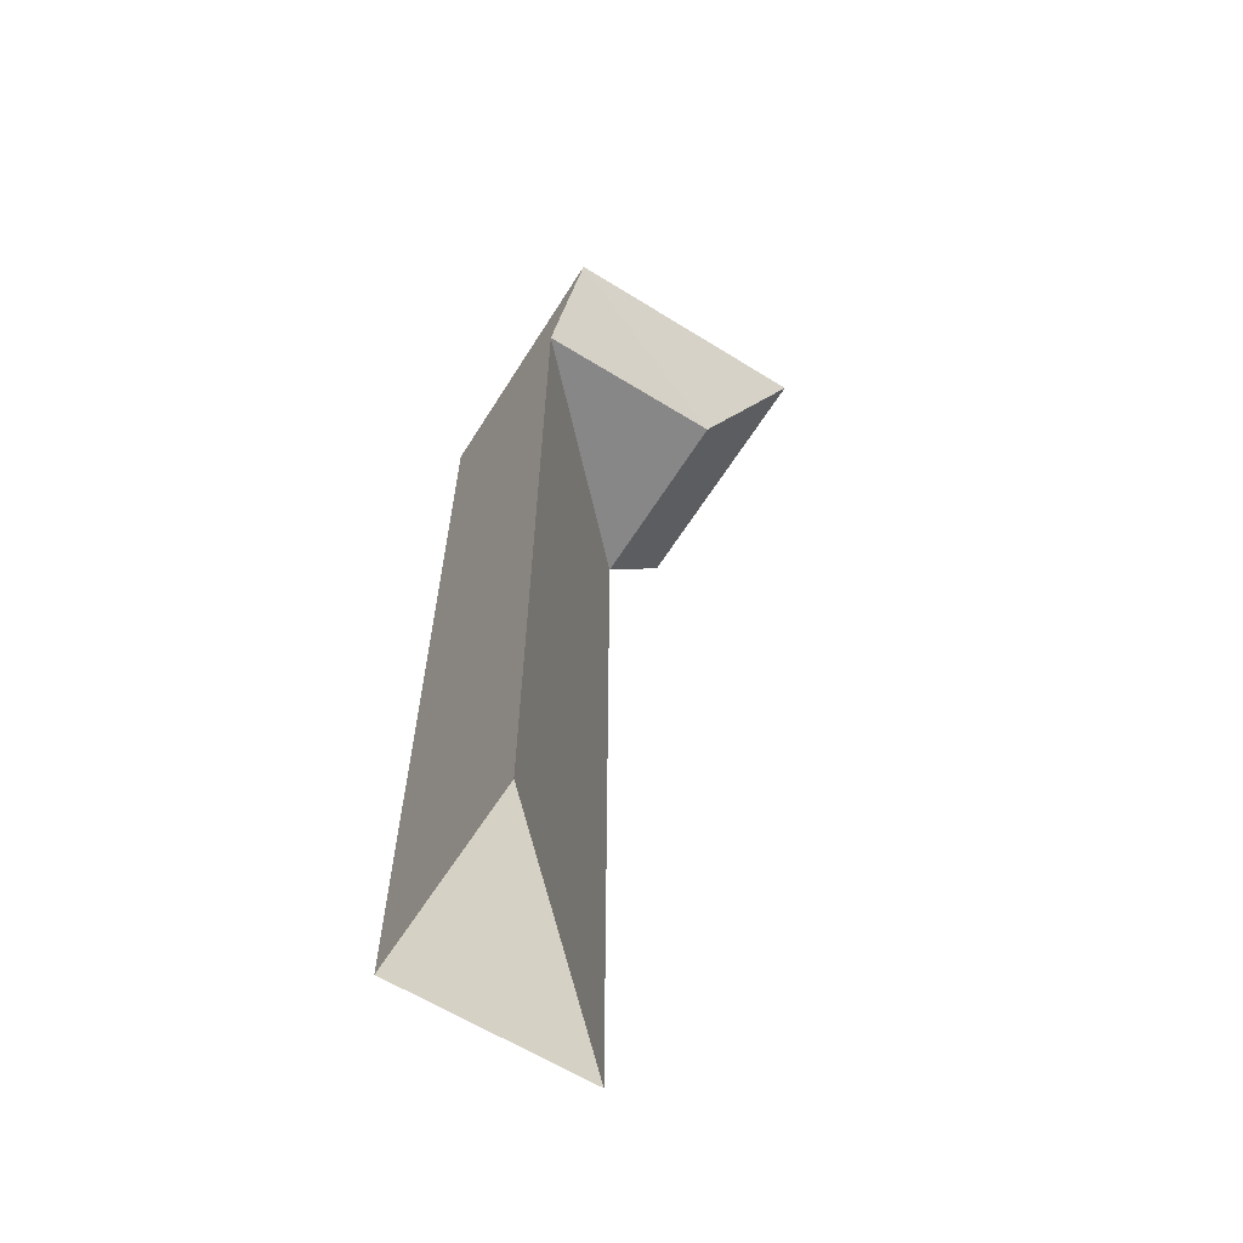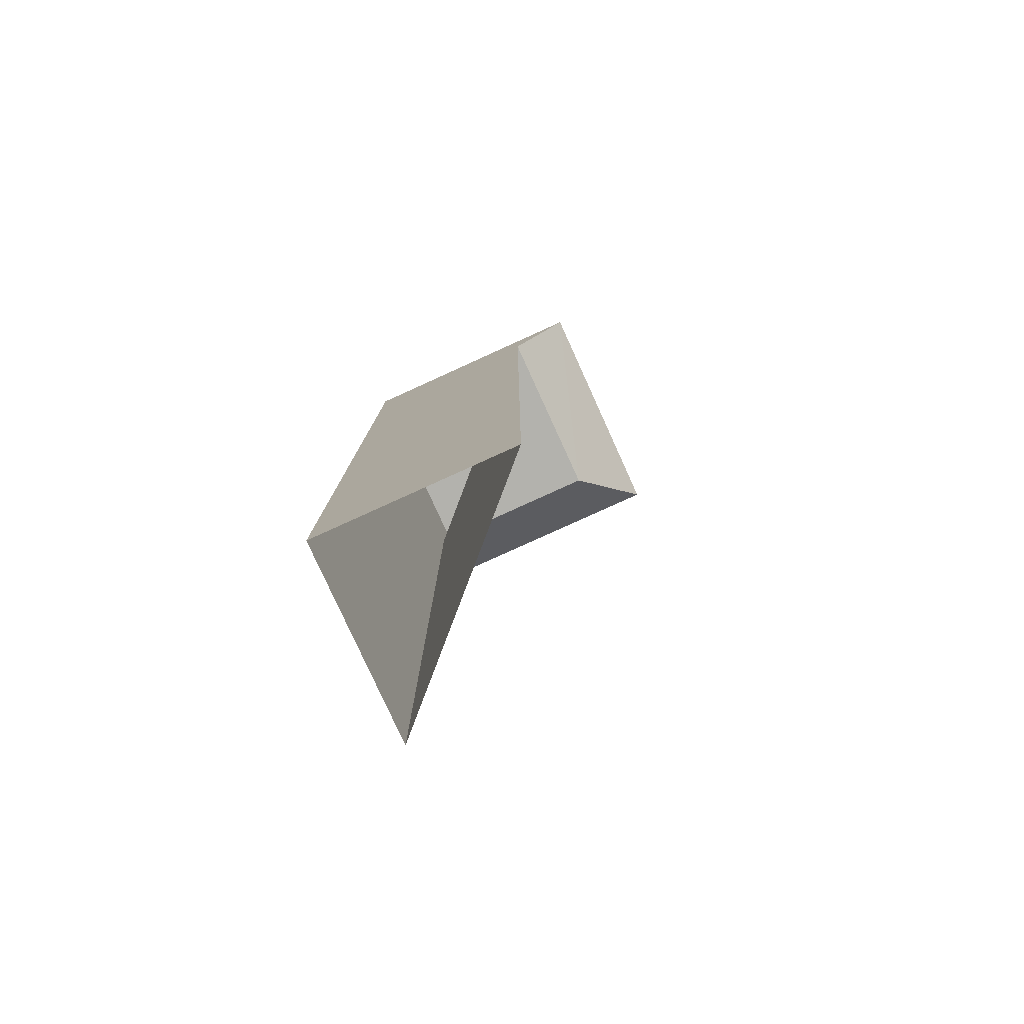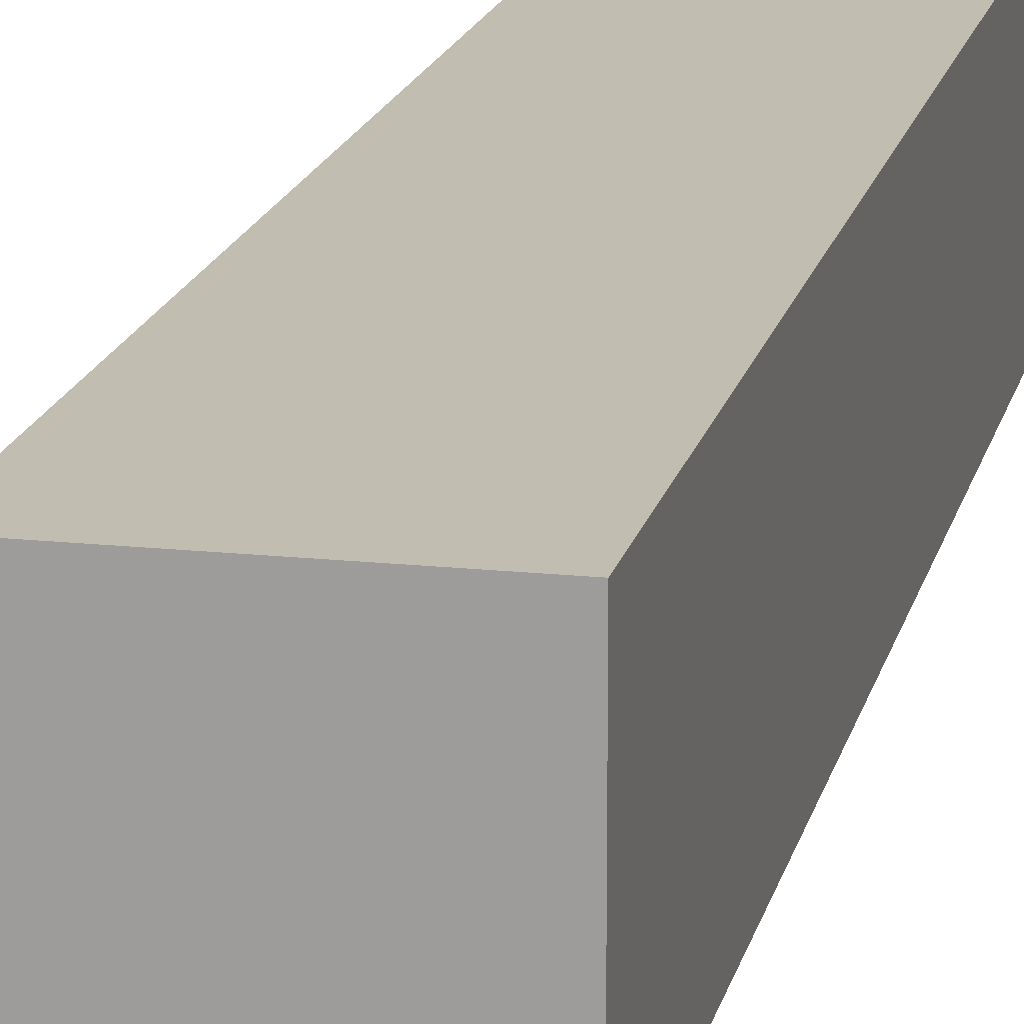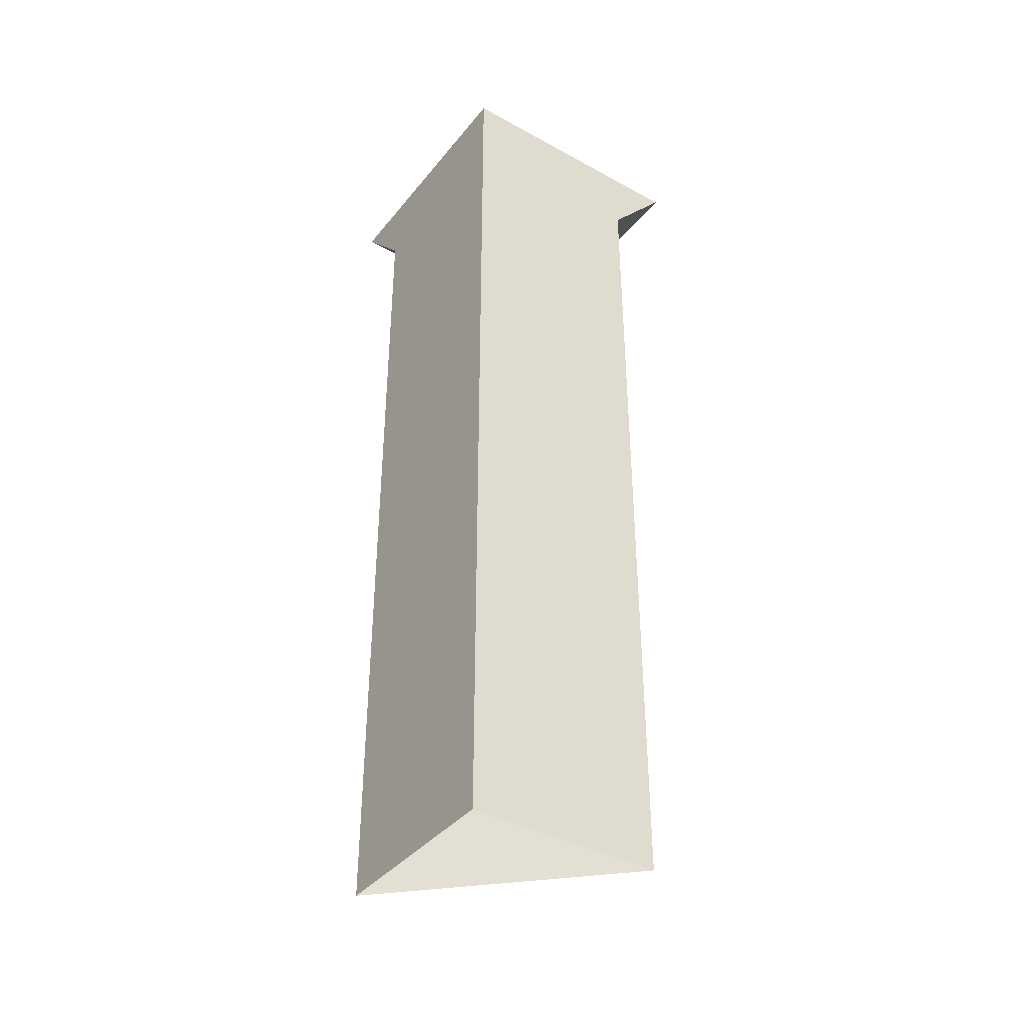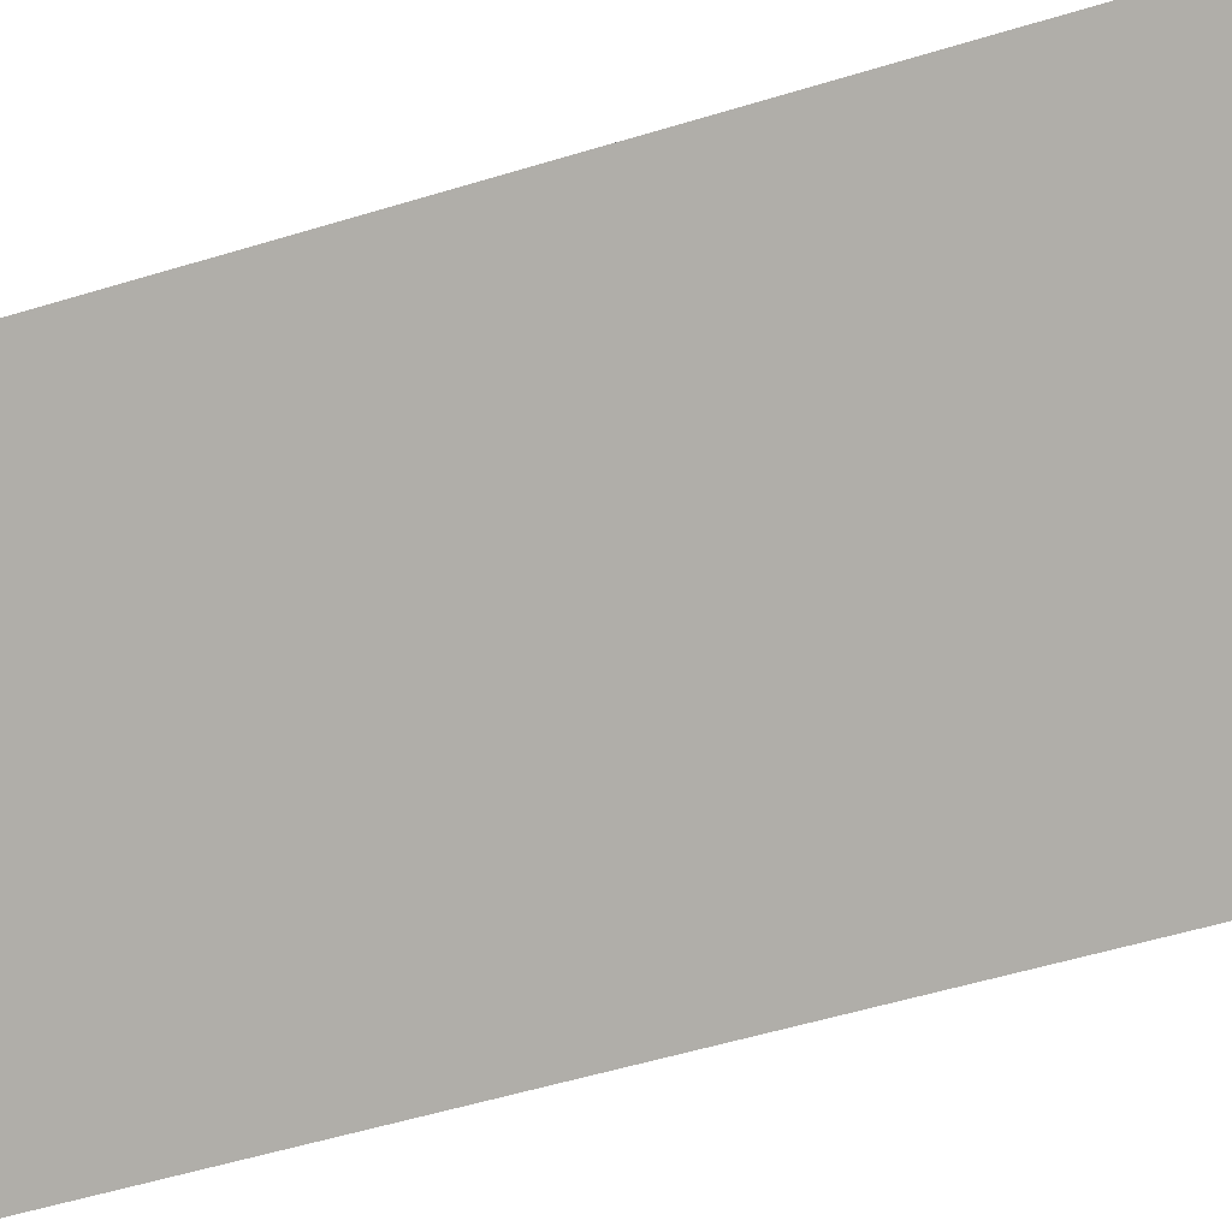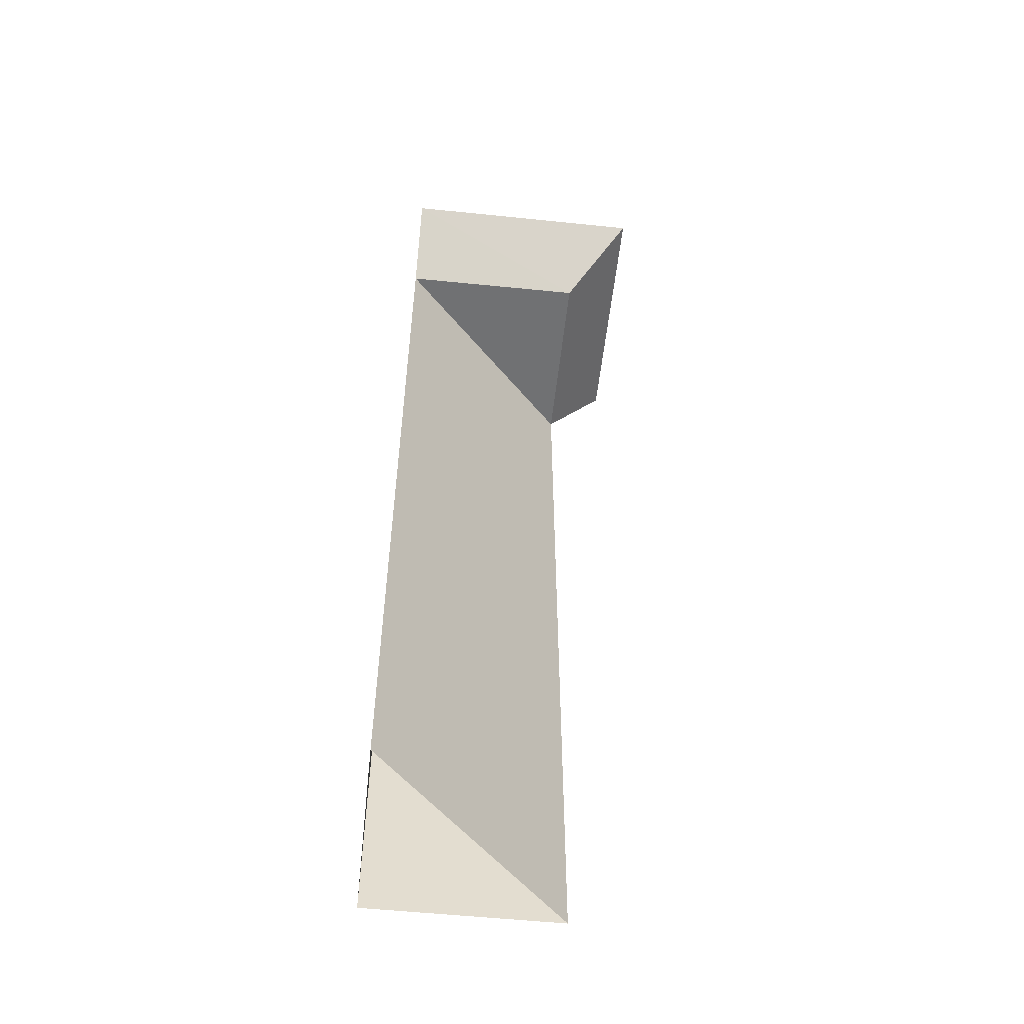
<metadata>
{"format":"obj","ext":"obj","renderer":"f3d","projection":"perspective","resolution":1024,"background":"white","views":[{"elev":-62.4,"azim":57.8,"up":"+Y"},{"elev":-79.4,"azim":24.4,"up":"+Y"},{"elev":16.8,"azim":-167.7,"up":"+Z"},{"elev":-39.0,"azim":-34.5,"up":"+Y"},{"elev":-40.6,"azim":112.0,"up":"+Z"},{"elev":-55.2,"azim":83.8,"up":"+Y"}]}
</metadata>
<code>
v  -4.849 18.82 4.832
v  5.26 18.82 4.832
v  5.26 18.82 -5.249
v  -4.849 18.82 -5.249
v  -4.849 -18.03 4.832
v  2.808 -18.03 4.832
v  2.808 15.99 4.832
v  2.832 15.99 -2.78
v  -4.849 -18.03 -2.788
v  -4.849 15.99 -2.788
g A001
f 1 2 3
f 3 4 1
f 5 6 7
f 7 2 1
f 5 7 1
f 8 3 2
f 2 7 8
f 9 5 1
f 10 9 1
f 10 1 4
f 10 4 3
f 3 8 10
f 10 7 6
f 6 9 10
f 7 10 8

</code>
